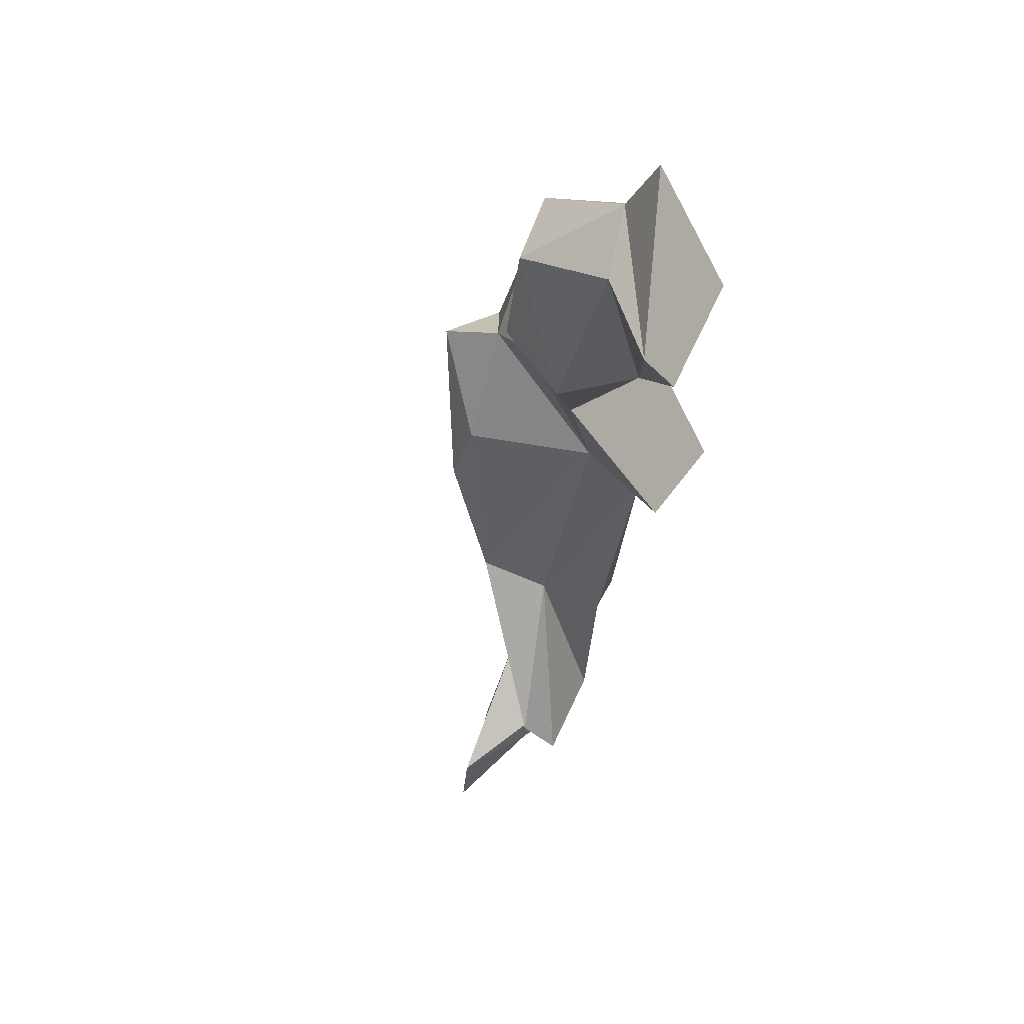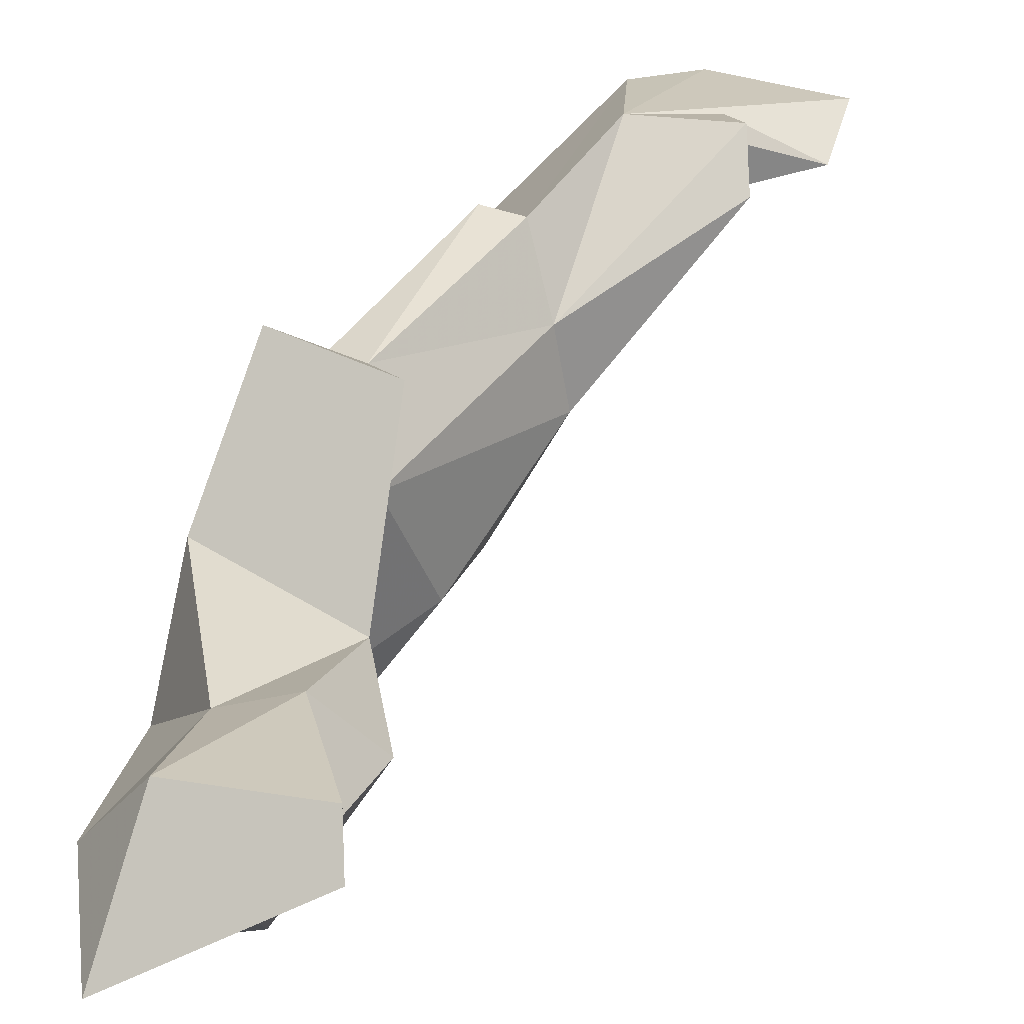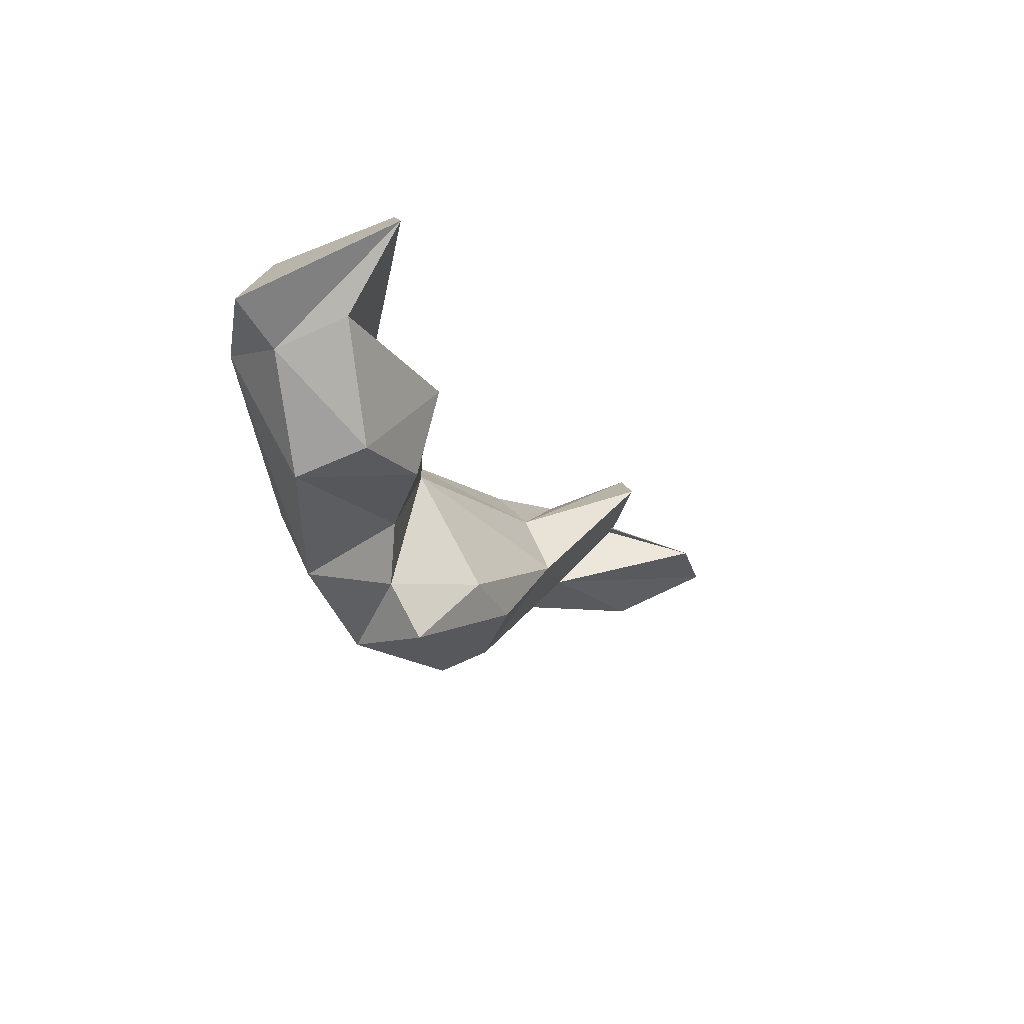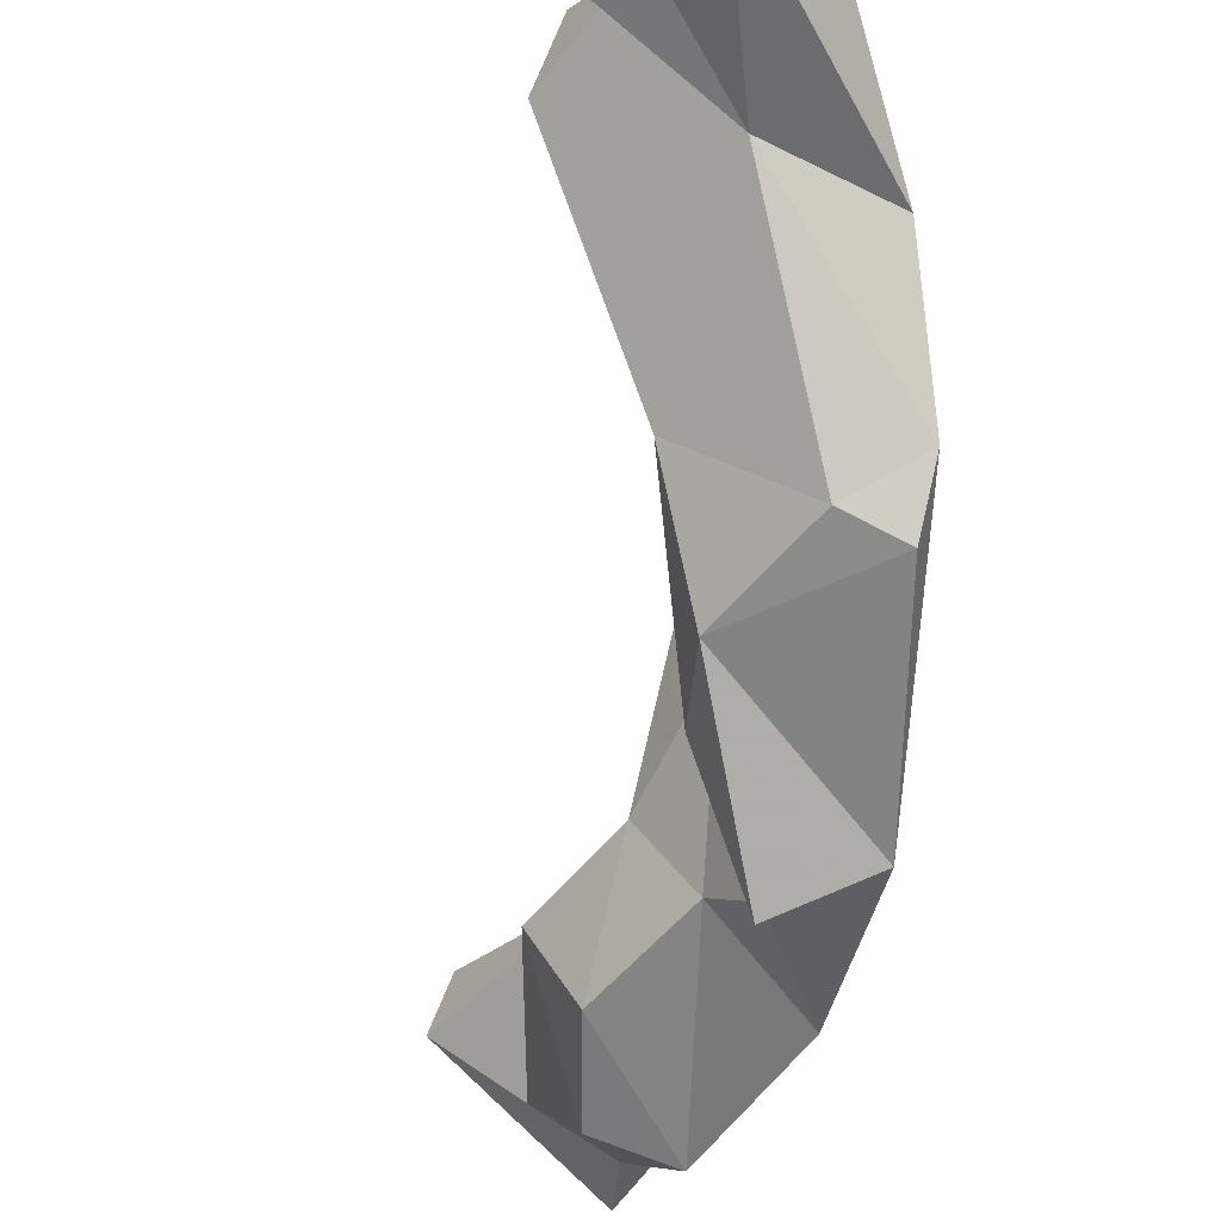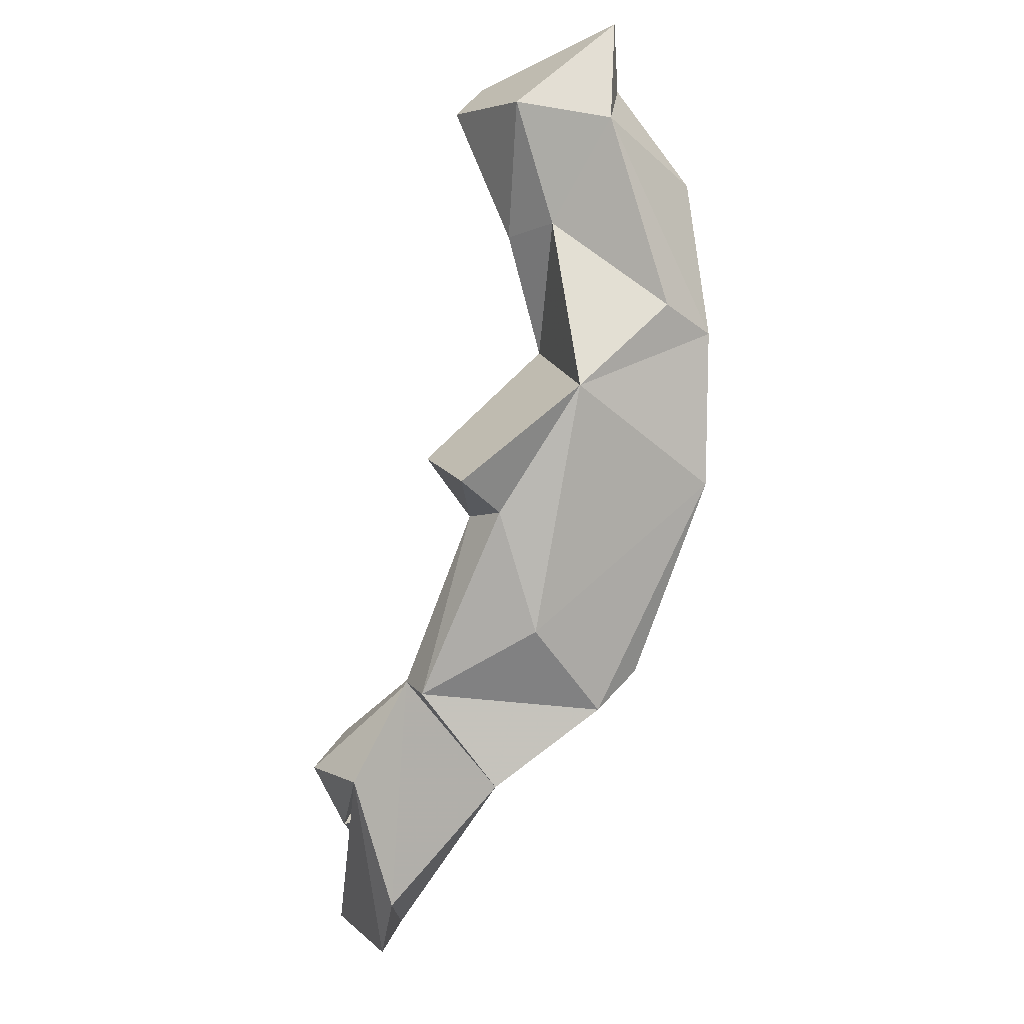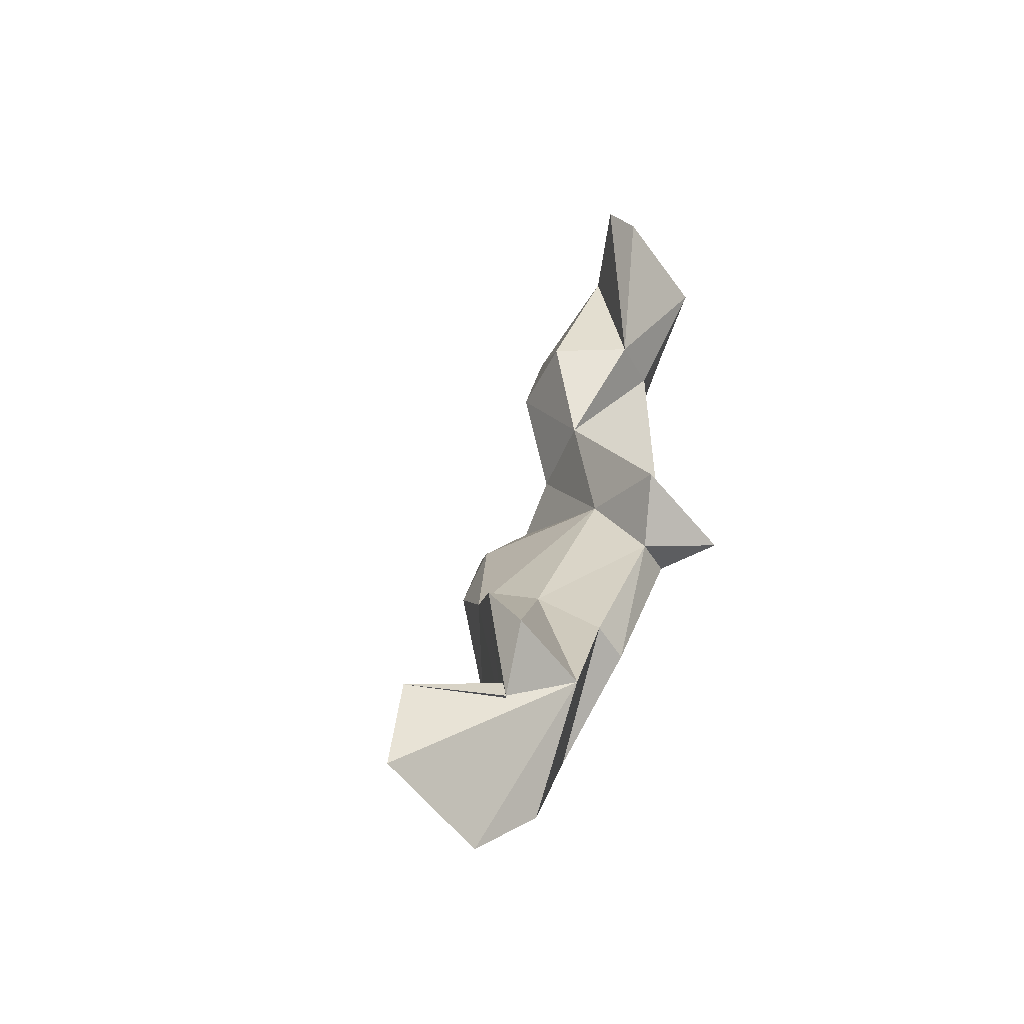
<metadata>
{"format":"obj","ext":"obj","renderer":"f3d","projection":"perspective","resolution":1024,"background":"white","views":[{"elev":76.8,"azim":-59.5,"up":"+Y"},{"elev":39.8,"azim":-178.7,"up":"+Z"},{"elev":62.2,"azim":169.5,"up":"+Y"},{"elev":-52.5,"azim":-27.5,"up":"+Z"},{"elev":-13.3,"azim":62.2,"up":"+Y"},{"elev":-33.3,"azim":-49.3,"up":"+Y"}]}
</metadata>
<code>
v 232.8 208.8 62.69
v 234.1 214 62.37
v 239 208.2 61.09
v 239.6 206.3 62.69
v 239.1 214.4 65.3
v 238.3 218 67.14
v 238.1 220.6 64.9
v 245.9 226.3 57.14
v 243.7 216.6 66.63
v 246.7 225.5 61.33
v 244.2 216.2 60.69
v 243.4 209.1 63.78
v 247.9 222.6 65.04
v 250.4 216.1 60.04
v 253.8 220.8 54.66
v 251.1 223.5 52.96
v 249.6 230.1 52.47
v 253.8 236.1 60.39
v 251.4 234.4 52.94
v 252.5 249.6 58.33
v 253.8 243.3 58.76
v 250.1 221.5 64.97
v 258.6 232.9 66.56
v 254.4 231.9 63.93
v 255.8 249.8 61.96
v 254.6 248.6 53.72
v 252.6 235.7 65.97
v 255.7 224.9 60.06
v 254.2 223.3 52.23
v 253.7 258.4 64.66
v 257.1 231.7 63.25
v 253.6 260.6 62.77
v 255.8 237.7 48.49
v 261.5 238.9 60.19
v 259.6 234.4 50.2
v 257.2 258.4 58.65
v 256.2 242 54.27
v 259.4 249.7 60.86
v 257 239.1 51.68
v 257.3 253.8 53.02
v 260.7 256.6 64.02
v 262.9 262 58.33
v 263.9 255.3 59.26
v 261.8 243.4 51.14
v 261.4 253.1 52.29
v 261.4 258.4 57.26
v 262.8 244.4 54.77
g foo
f 30 41 42
f 30 42 32
f 43 41 38
f 43 42 41
f 25 38 41
f 25 41 30
f 30 32 25
f 46 32 42
f 32 46 36
f 42 43 46
f 36 25 32
f 46 43 45
f 38 25 21
f 20 21 25
f 46 45 40
f 40 36 46
f 20 25 36
f 20 36 40
f 27 23 34
f 34 47 38
f 43 47 44
f 47 43 38
f 21 34 38
f 27 34 21
f 43 44 45
f 26 40 45
f 26 21 20
f 26 20 40
f 23 31 34
f 31 23 24
f 34 44 47
f 27 18 24
f 24 23 27
f 27 21 18
f 37 18 21
f 44 37 45
f 21 26 37
f 26 45 37
f 28 31 22
f 28 34 31
f 24 22 31
f 18 10 24
f 34 35 44
f 44 35 39
f 18 37 39
f 39 37 44
f 28 35 34
f 13 22 24
f 13 24 10
f 33 39 35
f 19 18 39
f 19 39 33
f 15 35 28
f 22 15 28
f 35 15 29
f 9 13 10
f 6 9 10
f 17 35 29
f 8 10 18
f 7 10 8
f 6 10 7
f 33 35 17
f 19 8 18
f 17 19 33
f 8 19 17
f 14 15 22
f 14 22 13
f 12 14 13
f 12 13 9
f 5 9 6
f 16 11 8
f 17 29 16
f 16 8 17
f 7 8 11
f 7 11 5
f 6 7 5
f 3 14 12
f 29 15 16
f 11 16 15
f 11 15 14
f 11 14 3
f 5 2 9
f 11 2 5
f 4 3 12
f 4 12 9
f 1 4 9
f 2 1 9
f 11 3 1
f 1 2 11
f 1 3 4
g

</code>
